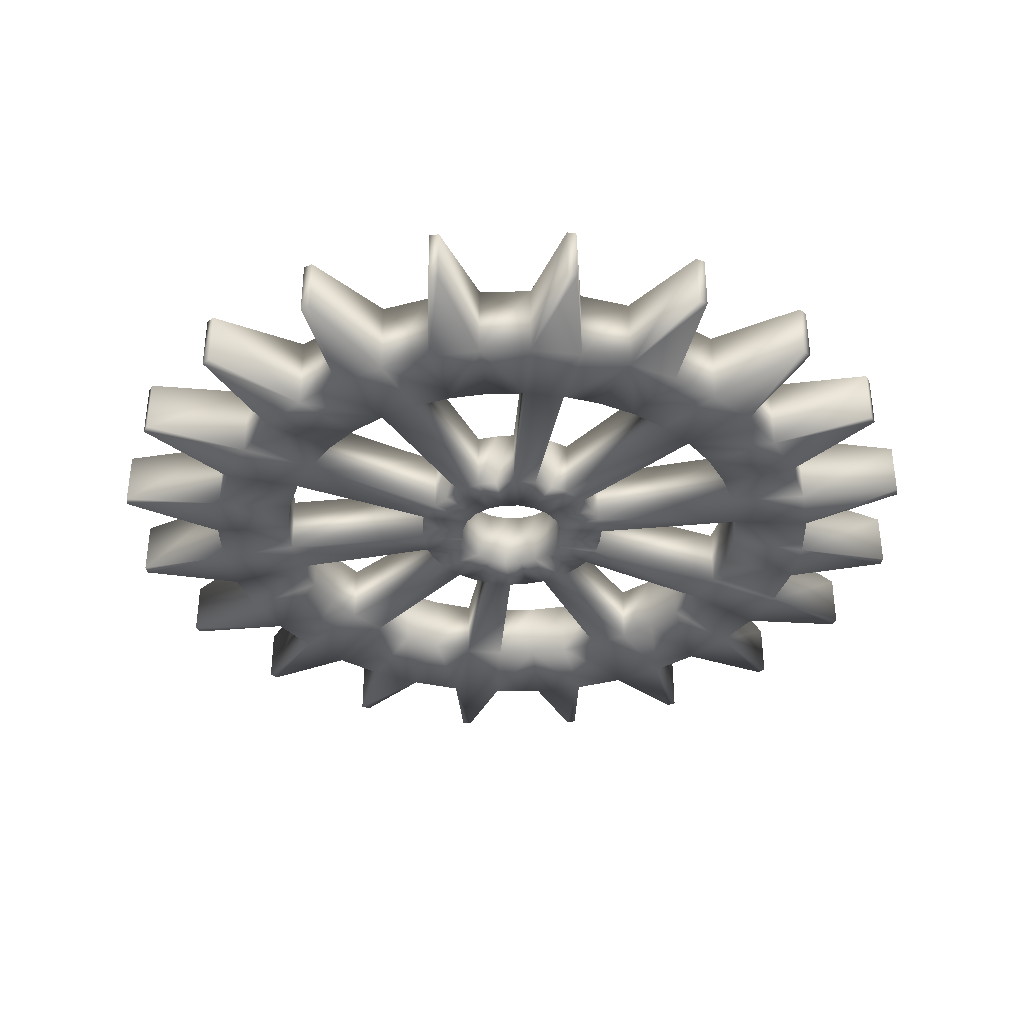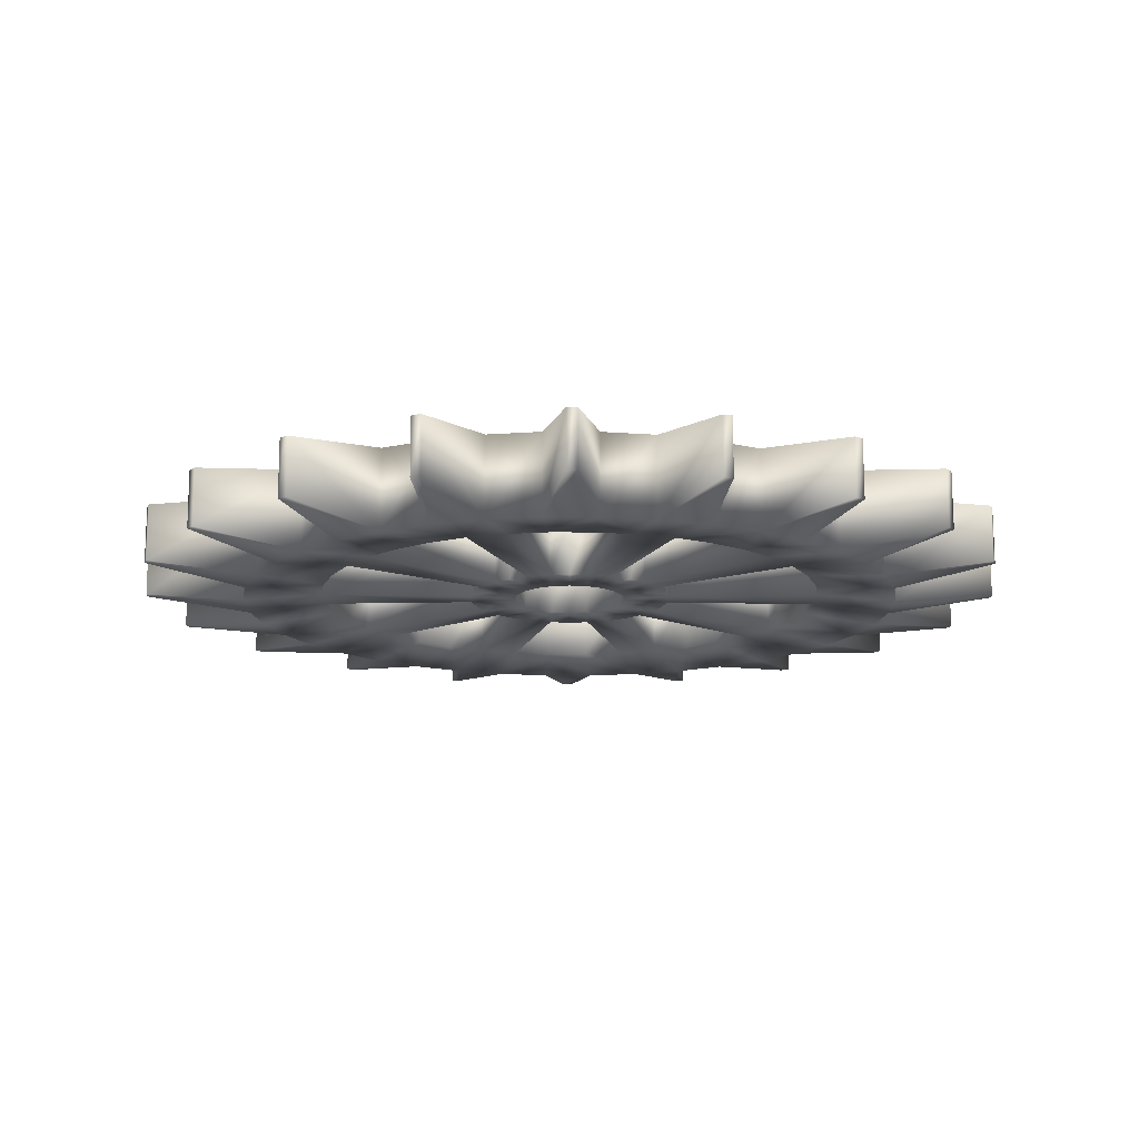
<metadata>
{"format":"obj","ext":"obj","renderer":"f3d","projection":"perspective","resolution":1024,"background":"white","views":[{"elev":-36.0,"azim":-115.8,"up":"+Z"},{"elev":-14.9,"azim":-126.3,"up":"+Z"}]}
</metadata>
<code>
o gear_20
v -0.06569 -0.8337 0.1
v -0.1953 -0.8132 0.1
v -0.3201 -0.7726 0.1
v -0.437 -0.713 0.1
v -0.5432 -0.6359 0.1
v -0.636 -0.5431 0.1
v -0.7131 -0.4369 0.1
v -0.7727 -0.32 0.1
v -0.8132 -0.1952 0.1
v -0.8337 -0.06555 0.1
v -0.8337 0.06568 0.1
v -0.8131 0.1953 0.1
v -0.7726 0.3201 0.1
v -0.713 0.437 0.1
v -0.6358 0.5432 0.1
v -0.543 0.636 0.1
v -0.4369 0.7131 0.1
v -0.3199 0.7726 0.1
v -0.1951 0.8132 0.1
v -0.06551 0.8337 0.1
v 0.06572 0.8337 0.1
v 0.1953 0.8131 0.1
v 0.3201 0.7726 0.1
v 0.437 0.713 0.1
v 0.5432 0.6358 0.1
v 0.636 0.543 0.1
v 0.7131 0.4369 0.1
v 0.7727 0.3199 0.1
v 0.8132 0.1951 0.1
v 0.8337 0.0655 0.1
v 0.8337 -0.06572 0.1
v 0.8132 -0.1953 0.1
v 0.7726 -0.3201 0.1
v 0.713 -0.4371 0.1
v 0.6359 -0.5432 0.1
v 0.5431 -0.636 0.1
v 0.4369 -0.7131 0.1
v 0.32 -0.7727 0.1
v 0.1952 -0.8132 0.1
v 0.06554 -0.8337 0.1
v -0.0122 -1.092 0.071
v -0.3262 -1.043 0.071
v -0.3492 -1.035 0.071
v -0.6324 -0.8909 0.071
v -0.652 -0.8766 0.071
v -0.8768 -0.6518 0.071
v -0.891 -0.6323 0.071
v -1.035 -0.349 0.071
v -1.043 -0.326 0.071
v -1.092 -0.012 0.071
v -1.092 0.01219 0.071
v -1.043 0.3262 0.071
v -1.035 0.3492 0.071
v -0.8908 0.6324 0.071
v -0.8766 0.652 0.071
v -0.6518 0.8767 0.071
v -0.6322 0.891 0.071
v -0.349 1.035 0.071
v -0.326 1.043 0.071
v -0.01197 1.092 0.071
v 0.01223 1.092 0.071
v 0.3262 1.043 0.071
v 0.3492 1.035 0.071
v 0.6324 0.8908 0.071
v 0.652 0.8766 0.071
v 0.8768 0.6518 0.071
v 0.891 0.6322 0.071
v 1.035 0.349 0.071
v 1.043 0.3259 0.071
v 1.092 0.01196 0.071
v 1.092 -0.01223 0.071
v 1.043 -0.3262 0.071
v 1.035 -0.3492 0.071
v 0.8909 -0.6325 0.071
v 0.8766 -0.652 0.071
v 0.6518 -0.8768 0.071
v 0.6323 -0.891 0.071
v 0.349 -1.035 0.071
v 0.326 -1.043 0.071
v 0.01199 -1.092 0.071
v -0.05018 -0.6369 0.08
v -0.1492 -0.6212 0.08
v -0.2445 -0.5902 0.08
v -0.3339 -0.5447 0.08
v -0.4149 -0.4858 0.08
v -0.4858 -0.4149 0.08
v -0.5447 -0.3338 0.08
v -0.5903 -0.2444 0.08
v -0.6212 -0.1491 0.08
v -0.6369 -0.05008 0.08
v -0.6369 0.05017 0.08
v -0.6212 0.1492 0.08
v -0.5902 0.2445 0.08
v -0.5447 0.3338 0.08
v -0.4857 0.4149 0.08
v -0.4148 0.4858 0.08
v -0.3337 0.5447 0.08
v -0.2444 0.5902 0.08
v -0.1491 0.6212 0.08
v -0.05004 0.6369 0.08
v 0.05021 0.6369 0.08
v 0.1492 0.6212 0.08
v 0.2446 0.5902 0.08
v 0.3339 0.5447 0.08
v 0.415 0.4857 0.08
v 0.4859 0.4148 0.08
v 0.5448 0.3337 0.08
v 0.5903 0.2444 0.08
v 0.6212 0.1491 0.08
v 0.6369 0.05004 0.08
v 0.6369 -0.05021 0.08
v 0.6212 -0.1492 0.08
v 0.5902 -0.2446 0.08
v 0.5447 -0.3339 0.08
v 0.4858 -0.415 0.08
v 0.4149 -0.4859 0.08
v 0.3338 -0.5448 0.08
v 0.2444 -0.5903 0.08
v 0.1491 -0.6213 0.08
v 0.05007 -0.6369 0.08
v -0.1427 -4e-06 0.08
v 2.9e-05 0.1426 0.08
v -0.04406 0.1357 0.08
v -0.1357 -0.04409 0.08
v -0.08383 0.1154 0.08
v -0.1154 -0.08386 0.08
v -0.1154 0.08385 0.08
v -0.08386 -0.1154 0.08
v -0.1357 0.04408 0.08
v -0.04409 -0.1357 0.08
v -2e-06 -0.1427 0.08
v 0.03006 -0.2548 0.08
v 0.07871 -0.2423 0.08
v 0.1254 -0.2238 0.08
v 0.1741 -0.1885 0.08
v 0.2061 -0.1498 0.08
v 0.233 -0.1074 0.08
v 0.2516 -0.05017 0.08
v 0.2548 -4.7e-05 0.08
v 0.2516 0.05008 0.08
v 0.233 0.1073 0.08
v 0.2061 0.1497 0.08
v 0.1741 0.1884 0.08
v 0.1255 0.2237 0.08
v 0.07876 0.2423 0.08
v 0.03012 0.2547 0.08
v -0.03003 0.2547 0.08
v -0.07869 0.2423 0.08
v -0.1254 0.2238 0.08
v -0.174 0.1884 0.08
v -0.2061 0.1497 0.08
v -0.233 0.1073 0.08
v -0.2516 0.05013 0.08
v -0.2547 8e-06 0.08
v -0.2516 -0.05011 0.08
v -0.233 -0.1073 0.08
v -0.2061 -0.1497 0.08
v -0.1741 -0.1884 0.08
v -0.1254 -0.2238 0.08
v -0.07874 -0.2423 0.08
v -0.03009 -0.2548 0.08
v 0.04408 -0.1357 0.08
v 0.08386 -0.1154 0.08
v 0.1154 -0.08389 0.08
v 0.1357 -0.04412 0.08
v 0.1427 -3.5e-05 0.08
v 0.1357 0.04405 0.08
v 0.1154 0.08382 0.08
v 0.08388 0.1154 0.08
v 0.04411 0.1357 0.08
v -0.06569 -0.8337 -0.1
v -0.1953 -0.8132 -0.1
v -0.3201 -0.7726 -0.1
v -0.437 -0.713 -0.1
v -0.5432 -0.6359 -0.1
v -0.636 -0.5431 -0.1
v -0.7131 -0.4369 -0.1
v -0.7727 -0.32 -0.1
v -0.8132 -0.1952 -0.1
v -0.8337 -0.06555 -0.1
v -0.8337 0.06568 -0.1
v -0.8131 0.1953 -0.1
v -0.7726 0.3201 -0.1
v -0.713 0.437 -0.1
v -0.6358 0.5432 -0.1
v -0.543 0.636 -0.1
v -0.4369 0.7131 -0.1
v -0.3199 0.7726 -0.1
v -0.1951 0.8132 -0.1
v -0.06551 0.8337 -0.1
v 0.06572 0.8337 -0.1
v 0.1953 0.8131 -0.1
v 0.3201 0.7726 -0.1
v 0.437 0.713 -0.1
v 0.5432 0.6358 -0.1
v 0.636 0.543 -0.1
v 0.7131 0.4369 -0.1
v 0.7727 0.3199 -0.1
v 0.8132 0.1951 -0.1
v 0.8337 0.0655 -0.1
v 0.8337 -0.06572 -0.1
v 0.8132 -0.1953 -0.1
v 0.7726 -0.3201 -0.1
v 0.713 -0.4371 -0.1
v 0.6359 -0.5432 -0.1
v 0.5431 -0.636 -0.1
v 0.4369 -0.7131 -0.1
v 0.32 -0.7727 -0.1
v 0.1952 -0.8132 -0.1
v 0.06554 -0.8337 -0.1
v -0.0122 -1.092 -0.071
v -0.3262 -1.043 -0.071
v -0.3492 -1.035 -0.071
v -0.6324 -0.8909 -0.071
v -0.652 -0.8766 -0.071
v -0.8768 -0.6518 -0.071
v -0.891 -0.6323 -0.071
v -1.035 -0.349 -0.071
v -1.043 -0.326 -0.071
v -1.092 -0.012 -0.071
v -1.092 0.01219 -0.071
v -1.043 0.3262 -0.071
v -1.035 0.3492 -0.071
v -0.8908 0.6324 -0.071
v -0.8766 0.652 -0.071
v -0.6518 0.8767 -0.071
v -0.6322 0.891 -0.071
v -0.349 1.035 -0.071
v -0.326 1.043 -0.071
v -0.01197 1.092 -0.071
v 0.01223 1.092 -0.071
v 0.3262 1.043 -0.071
v 0.3492 1.035 -0.071
v 0.6324 0.8908 -0.071
v 0.652 0.8766 -0.071
v 0.8768 0.6518 -0.071
v 0.891 0.6322 -0.071
v 1.035 0.349 -0.071
v 1.043 0.3259 -0.071
v 1.092 0.01196 -0.071
v 1.092 -0.01223 -0.071
v 1.043 -0.3262 -0.071
v 1.035 -0.3492 -0.071
v 0.8909 -0.6325 -0.071
v 0.8766 -0.652 -0.071
v 0.6518 -0.8768 -0.071
v 0.6323 -0.891 -0.071
v 0.349 -1.035 -0.071
v 0.326 -1.043 -0.071
v 0.01199 -1.092 -0.071
v -0.05018 -0.6369 -0.08
v -0.1492 -0.6212 -0.08
v -0.2445 -0.5902 -0.08
v -0.3339 -0.5447 -0.08
v -0.4149 -0.4858 -0.08
v -0.4858 -0.4149 -0.08
v -0.5447 -0.3338 -0.08
v -0.5903 -0.2444 -0.08
v -0.6212 -0.1491 -0.08
v -0.6369 -0.05008 -0.08
v -0.6369 0.05017 -0.08
v -0.6212 0.1492 -0.08
v -0.5902 0.2445 -0.08
v -0.5447 0.3338 -0.08
v -0.4857 0.4149 -0.08
v -0.4148 0.4858 -0.08
v -0.3337 0.5447 -0.08
v -0.2444 0.5902 -0.08
v -0.1491 0.6212 -0.08
v -0.05004 0.6369 -0.08
v 0.05021 0.6369 -0.08
v 0.1492 0.6212 -0.08
v 0.2446 0.5902 -0.08
v 0.3339 0.5447 -0.08
v 0.415 0.4857 -0.08
v 0.4859 0.4148 -0.08
v 0.5448 0.3337 -0.08
v 0.5903 0.2444 -0.08
v 0.6212 0.1491 -0.08
v 0.6369 0.05004 -0.08
v 0.6369 -0.05021 -0.08
v 0.6212 -0.1492 -0.08
v 0.5902 -0.2446 -0.08
v 0.5447 -0.3339 -0.08
v 0.4858 -0.415 -0.08
v 0.4149 -0.4859 -0.08
v 0.3338 -0.5448 -0.08
v 0.2444 -0.5903 -0.08
v 0.1491 -0.6213 -0.08
v 0.05007 -0.6369 -0.08
v -0.1427 -4e-06 -0.08
v 2.9e-05 0.1426 -0.08
v -0.04406 0.1357 -0.08
v -0.1357 -0.04409 -0.08
v -0.08383 0.1154 -0.08
v -0.1154 -0.08386 -0.08
v -0.1154 0.08385 -0.08
v -0.08386 -0.1154 -0.08
v -0.1357 0.04408 -0.08
v -0.04409 -0.1357 -0.08
v -2e-06 -0.1427 -0.08
v 0.03006 -0.2548 -0.08
v 0.07871 -0.2423 -0.08
v 0.1254 -0.2238 -0.08
v 0.1741 -0.1885 -0.08
v 0.2061 -0.1498 -0.08
v 0.233 -0.1074 -0.08
v 0.2516 -0.05017 -0.08
v 0.2548 -4.7e-05 -0.08
v 0.2516 0.05008 -0.08
v 0.233 0.1073 -0.08
v 0.2061 0.1497 -0.08
v 0.1741 0.1884 -0.08
v 0.1255 0.2237 -0.08
v 0.07876 0.2423 -0.08
v 0.03012 0.2547 -0.08
v -0.03003 0.2547 -0.08
v -0.07869 0.2423 -0.08
v -0.1254 0.2238 -0.08
v -0.174 0.1884 -0.08
v -0.2061 0.1497 -0.08
v -0.233 0.1073 -0.08
v -0.2516 0.05013 -0.08
v -0.2547 8e-06 -0.08
v -0.2516 -0.05011 -0.08
v -0.233 -0.1073 -0.08
v -0.2061 -0.1497 -0.08
v -0.1741 -0.1884 -0.08
v -0.1254 -0.2238 -0.08
v -0.07874 -0.2423 -0.08
v -0.03009 -0.2548 -0.08
v 0.04408 -0.1357 -0.08
v 0.08386 -0.1154 -0.08
v 0.1154 -0.08389 -0.08
v 0.1357 -0.04412 -0.08
v 0.1427 -3.5e-05 -0.08
v 0.1357 0.04405 -0.08
v 0.1154 0.08382 -0.08
v 0.08388 0.1154 -0.08
v 0.04411 0.1357 -0.08
f 159 130 128
f 166 140 167
f 155 121 154
f 153 121 129
f 127 150 151
f 127 152 129
f 158 126 157
f 164 137 165
f 100 21 20
f 141 168 167
f 122 146 147
f 99 18 98
f 170 146 122
f 123 147 148
f 97 16 96
f 144 170 169
f 95 14 94
f 166 138 139
f 79 38 39
f 17 56 16
f 65 24 25
f 3 42 2
f 73 32 33
f 51 10 11
f 1 80 40
f 59 18 19
f 67 26 27
f 45 4 5
f 35 74 34
f 53 12 13
f 61 20 21
f 69 28 29
f 7 46 6
f 37 76 36
f 55 14 15
f 63 22 23
f 71 30 31
f 49 8 9
f 104 23 103
f 96 15 95
f 111 32 31
f 120 39 119
f 88 7 87
f 93 12 92
f 120 161 81
f 91 10 90
f 89 8 88
f 93 153 152
f 87 6 86
f 84 158 85
f 85 4 84
f 83 2 82
f 104 143 105
f 120 1 40
f 100 146 101
f 132 162 131
f 119 38 118
f 116 37 36
f 115 34 114
f 112 33 32
f 169 143 144
f 111 30 110
f 112 137 113
f 109 141 140
f 108 29 28
f 106 27 26
f 125 149 150
f 105 24 104
f 163 134 135
f 131 161 132
f 103 22 102
f 88 155 89
f 138 165 137
f 96 149 97
f 117 135 134
f 126 156 157
f 123 149 125
f 167 140 141
f 130 161 131
f 153 129 152
f 101 22 21
f 100 19 99
f 93 14 13
f 92 11 91
f 86 5 85
f 84 3 83
f 118 37 117
f 115 36 35
f 110 29 109
f 107 28 27
f 113 34 33
f 105 26 25
f 98 17 97
f 90 9 89
f 156 124 155
f 158 159 128
f 316 292 317
f 275 194 195
f 316 340 292
f 293 317 292
f 340 314 339
f 297 320 295
f 298 329 328
f 255 176 256
f 338 311 337
f 332 302 301
f 339 314 313
f 319 295 320
f 209 248 249
f 187 226 227
f 194 235 195
f 173 212 213
f 202 243 203
f 181 220 221
f 171 250 211
f 188 229 189
f 197 236 237
f 174 215 175
f 205 244 245
f 183 222 223
f 190 231 191
f 198 239 199
f 177 216 217
f 207 246 247
f 185 224 225
f 192 233 193
f 201 240 241
f 178 219 179
f 331 290 251
f 322 262 263
f 259 178 179
f 328 254 255
f 301 302 331
f 313 274 275
f 316 270 271
f 308 307 335
f 260 181 261
f 290 209 210
f 307 282 283
f 279 311 278
f 267 188 268
f 331 300 301
f 274 193 194
f 279 200 280
f 334 305 333
f 325 258 259
f 281 202 282
f 319 266 267
f 287 305 286
f 265 186 266
f 267 186 187
f 203 284 283
f 260 179 180
f 277 198 278
f 271 192 272
f 333 305 304
f 280 201 281
f 278 199 279
f 326 296 327
f 263 184 264
f 181 262 261
f 254 173 174
f 289 208 209
f 258 177 178
f 288 207 208
f 285 206 286
f 310 336 337
f 291 325 324
f 293 319 318
f 189 270 269
f 310 337 311
f 308 336 309
f 290 171 251
f 255 174 175
f 325 294 326
f 322 299 323
f 296 328 327
f 273 192 193
f 275 196 276
f 177 47 7
f 196 25 26
f 216 6 46
f 207 77 37
f 198 27 28
f 246 36 76
f 185 55 15
f 200 29 30
f 274 144 104
f 54 184 14
f 193 63 23
f 202 31 32
f 232 22 62
f 201 71 31
f 204 33 34
f 240 30 70
f 298 126 128
f 179 49 9
f 206 35 36
f 218 8 48
f 270 147 100
f 338 167 168
f 251 82 81
f 208 37 38
f 252 83 82
f 253 84 83
f 210 39 40
f 332 131 162
f 255 86 85
f 340 169 170
f 256 87 86
f 257 88 87
f 321 152 151
f 259 90 89
f 260 91 90
f 261 92 91
f 299 127 129
f 263 94 93
f 264 95 94
f 265 96 95
f 337 166 167
f 330 161 160
f 267 98 97
f 268 99 98
f 269 100 99
f 271 102 101
f 272 103 102
f 273 104 103
f 275 106 105
f 276 107 106
f 277 108 107
f 279 110 109
f 280 111 110
f 281 112 111
f 283 114 113
f 284 115 114
f 286 135 116
f 285 116 115
f 301 130 131
f 258 156 88
f 287 118 117
f 307 113 137
f 288 119 118
f 254 159 84
f 289 120 119
f 310 109 140
f 278 141 108
f 322 93 152
f 300 128 130
f 290 132 120
f 302 133 132
f 213 42 43
f 215 44 45
f 325 89 155
f 217 46 47
f 319 97 149
f 219 48 49
f 308 139 138
f 221 50 51
f 304 117 134
f 223 52 53
f 266 150 96
f 225 54 55
f 316 101 146
f 227 56 57
f 229 58 59
f 291 129 121
f 331 81 161
f 233 62 63
f 282 138 112
f 235 64 65
f 305 136 135
f 237 66 67
f 306 137 136
f 239 68 69
f 262 153 92
f 297 125 127
f 241 70 71
f 243 72 73
f 311 142 141
f 334 163 164
f 245 74 75
f 247 76 77
f 249 78 79
f 314 145 144
f 211 80 41
f 339 168 169
f 209 79 39
f 315 146 145
f 248 38 78
f 295 123 125
f 187 57 17
f 312 143 142
f 56 186 16
f 328 85 158
f 296 124 126
f 195 65 25
f 172 1 2
f 234 24 64
f 318 149 148
f 173 43 3
f 174 3 4
f 320 151 150
f 294 121 124
f 212 2 42
f 292 170 122
f 336 165 166
f 203 73 33
f 176 5 6
f 333 162 163
f 242 32 72
f 323 154 153
f 181 51 11
f 178 7 8
f 324 155 154
f 220 10 50
f 171 41 1
f 180 9 10
f 250 40 80
f 327 158 157
f 189 59 19
f 182 11 12
f 58 188 18
f 329 160 159
f 197 67 27
f 184 13 14
f 66 196 26
f 326 157 156
f 175 45 5
f 186 15 16
f 303 134 133
f 44 174 4
f 309 140 139
f 205 75 35
f 188 17 18
f 244 34 74
f 293 122 123
f 183 53 13
f 190 19 20
f 222 12 52
f 313 105 143
f 335 164 165
f 191 61 21
f 192 21 22
f 317 148 147
f 230 20 60
f 199 69 29
f 194 23 24
f 238 28 68
f 282 203 283
f 257 176 177
f 270 191 271
f 284 205 285
f 286 207 287
f 263 182 183
f 276 197 277
f 265 184 185
f 253 172 173
f 268 189 269
f 323 291 324
f 322 297 299
f 313 338 339
f 332 304 303
f 307 334 335
f 300 329 298
f 135 164 163
f 168 143 169
f 162 134 163
f 251 172 252
f 82 1 81
f 159 160 130
f 166 139 140
f 155 124 121
f 153 154 121
f 127 125 150
f 127 151 152
f 158 128 126
f 164 136 137
f 100 101 21
f 141 142 168
f 99 19 18
f 170 145 146
f 123 122 147
f 97 17 16
f 144 145 170
f 95 15 14
f 166 165 138
f 79 78 38
f 17 57 56
f 65 64 24
f 3 43 42
f 73 72 32
f 51 50 10
f 1 41 80
f 59 58 18
f 67 66 26
f 45 44 4
f 35 75 74
f 53 52 12
f 61 60 20
f 69 68 28
f 7 47 46
f 37 77 76
f 55 54 14
f 63 62 22
f 71 70 30
f 49 48 8
f 104 24 23
f 96 16 15
f 111 112 32
f 120 40 39
f 88 8 7
f 93 13 12
f 120 132 161
f 91 11 10
f 89 9 8
f 93 92 153
f 87 7 6
f 84 159 158
f 85 5 4
f 83 3 2
f 104 144 143
f 120 81 1
f 100 147 146
f 132 133 162
f 119 39 38
f 116 117 37
f 115 35 34
f 112 113 33
f 111 31 30
f 112 138 137
f 109 108 141
f 108 109 29
f 106 107 27
f 105 25 24
f 103 23 22
f 88 156 155
f 96 150 149
f 117 116 135
f 126 124 156
f 123 148 149
f 130 160 161
f 101 102 22
f 100 20 19
f 93 94 14
f 92 12 11
f 86 6 5
f 84 4 3
f 118 38 37
f 115 116 36
f 110 30 29
f 107 108 28
f 113 114 34
f 105 106 26
f 98 18 17
f 90 10 9
f 275 274 194
f 316 315 340
f 293 318 317
f 340 315 314
f 297 321 320
f 255 175 176
f 338 312 311
f 332 303 302
f 209 208 248
f 187 186 226
f 194 234 235
f 173 172 212
f 202 242 243
f 181 180 220
f 171 210 250
f 188 228 229
f 197 196 236
f 174 214 215
f 205 204 244
f 183 182 222
f 190 230 231
f 198 238 239
f 177 176 216
f 207 206 246
f 185 184 224
f 192 232 233
f 201 200 240
f 178 218 219
f 331 302 290
f 322 323 262
f 259 258 178
f 328 329 254
f 313 314 274
f 316 317 270
f 260 180 181
f 290 289 209
f 307 308 282
f 279 310 311
f 267 187 188
f 331 330 300
f 274 273 193
f 279 199 200
f 334 306 305
f 325 326 258
f 281 201 202
f 319 320 266
f 287 304 305
f 265 185 186
f 267 266 186
f 203 204 284
f 260 259 179
f 277 197 198
f 271 191 192
f 280 200 201
f 278 198 199
f 326 294 296
f 263 183 184
f 181 182 262
f 254 253 173
f 289 288 208
f 258 257 177
f 288 287 207
f 285 205 206
f 310 309 336
f 291 294 325
f 293 295 319
f 189 190 270
f 308 335 336
f 290 210 171
f 255 254 174
f 296 298 328
f 273 272 192
f 275 195 196
f 177 217 47
f 196 195 25
f 216 176 6
f 207 247 77
f 198 197 27
f 246 206 36
f 185 225 55
f 200 199 29
f 274 314 144
f 54 224 184
f 193 233 63
f 202 201 31
f 232 192 22
f 201 241 71
f 204 203 33
f 240 200 30
f 298 296 126
f 179 219 49
f 206 205 35
f 218 178 8
f 270 317 147
f 338 337 167
f 251 252 82
f 208 207 37
f 252 253 83
f 253 254 84
f 210 209 39
f 332 301 131
f 255 256 86
f 340 339 169
f 256 257 87
f 257 258 88
f 321 322 152
f 259 260 90
f 260 261 91
f 261 262 92
f 299 297 127
f 263 264 94
f 264 265 95
f 265 266 96
f 337 336 166
f 330 331 161
f 267 268 98
f 268 269 99
f 269 270 100
f 271 272 102
f 272 273 103
f 273 274 104
f 275 276 106
f 276 277 107
f 277 278 108
f 279 280 110
f 280 281 111
f 281 282 112
f 283 284 114
f 284 285 115
f 286 305 135
f 285 286 116
f 301 300 130
f 258 326 156
f 287 288 118
f 307 283 113
f 288 289 119
f 254 329 159
f 289 290 120
f 310 279 109
f 278 311 141
f 322 263 93
f 300 298 128
f 290 302 132
f 302 303 133
f 213 212 42
f 215 214 44
f 325 259 89
f 217 216 46
f 319 267 97
f 219 218 48
f 308 309 139
f 221 220 50
f 304 287 117
f 223 222 52
f 266 320 150
f 225 224 54
f 316 271 101
f 227 226 56
f 229 228 58
f 291 299 129
f 331 251 81
f 233 232 62
f 282 308 138
f 235 234 64
f 305 306 136
f 237 236 66
f 306 307 137
f 239 238 68
f 262 323 153
f 297 295 125
f 241 240 70
f 243 242 72
f 311 312 142
f 334 333 163
f 245 244 74
f 247 246 76
f 249 248 78
f 314 315 145
f 211 250 80
f 339 338 168
f 209 249 79
f 315 316 146
f 248 208 38
f 295 293 123
f 187 227 57
f 312 313 143
f 56 226 186
f 328 255 85
f 296 294 124
f 195 235 65
f 172 171 1
f 234 194 24
f 318 319 149
f 173 213 43
f 174 173 3
f 320 321 151
f 294 291 121
f 212 172 2
f 292 340 170
f 336 335 165
f 203 243 73
f 176 175 5
f 333 332 162
f 242 202 32
f 323 324 154
f 181 221 51
f 178 177 7
f 324 325 155
f 220 180 10
f 171 211 41
f 180 179 9
f 250 210 40
f 327 328 158
f 189 229 59
f 182 181 11
f 58 228 188
f 329 330 160
f 197 237 67
f 184 183 13
f 66 236 196
f 326 327 157
f 175 215 45
f 186 185 15
f 303 304 134
f 44 214 174
f 309 310 140
f 205 245 75
f 188 187 17
f 244 204 34
f 293 292 122
f 183 223 53
f 190 189 19
f 222 182 12
f 313 275 105
f 335 334 164
f 191 231 61
f 192 191 21
f 317 318 148
f 230 190 20
f 199 239 69
f 194 193 23
f 238 198 28
f 282 202 203
f 257 256 176
f 270 190 191
f 284 204 205
f 286 206 207
f 263 262 182
f 276 196 197
f 265 264 184
f 253 252 172
f 268 188 189
f 323 299 291
f 322 321 297
f 313 312 338
f 332 333 304
f 307 306 334
f 300 330 329
f 135 136 164
f 168 142 143
f 162 133 134
f 251 171 172
f 82 2 1
f 61 231 60
f 231 230 60

</code>
